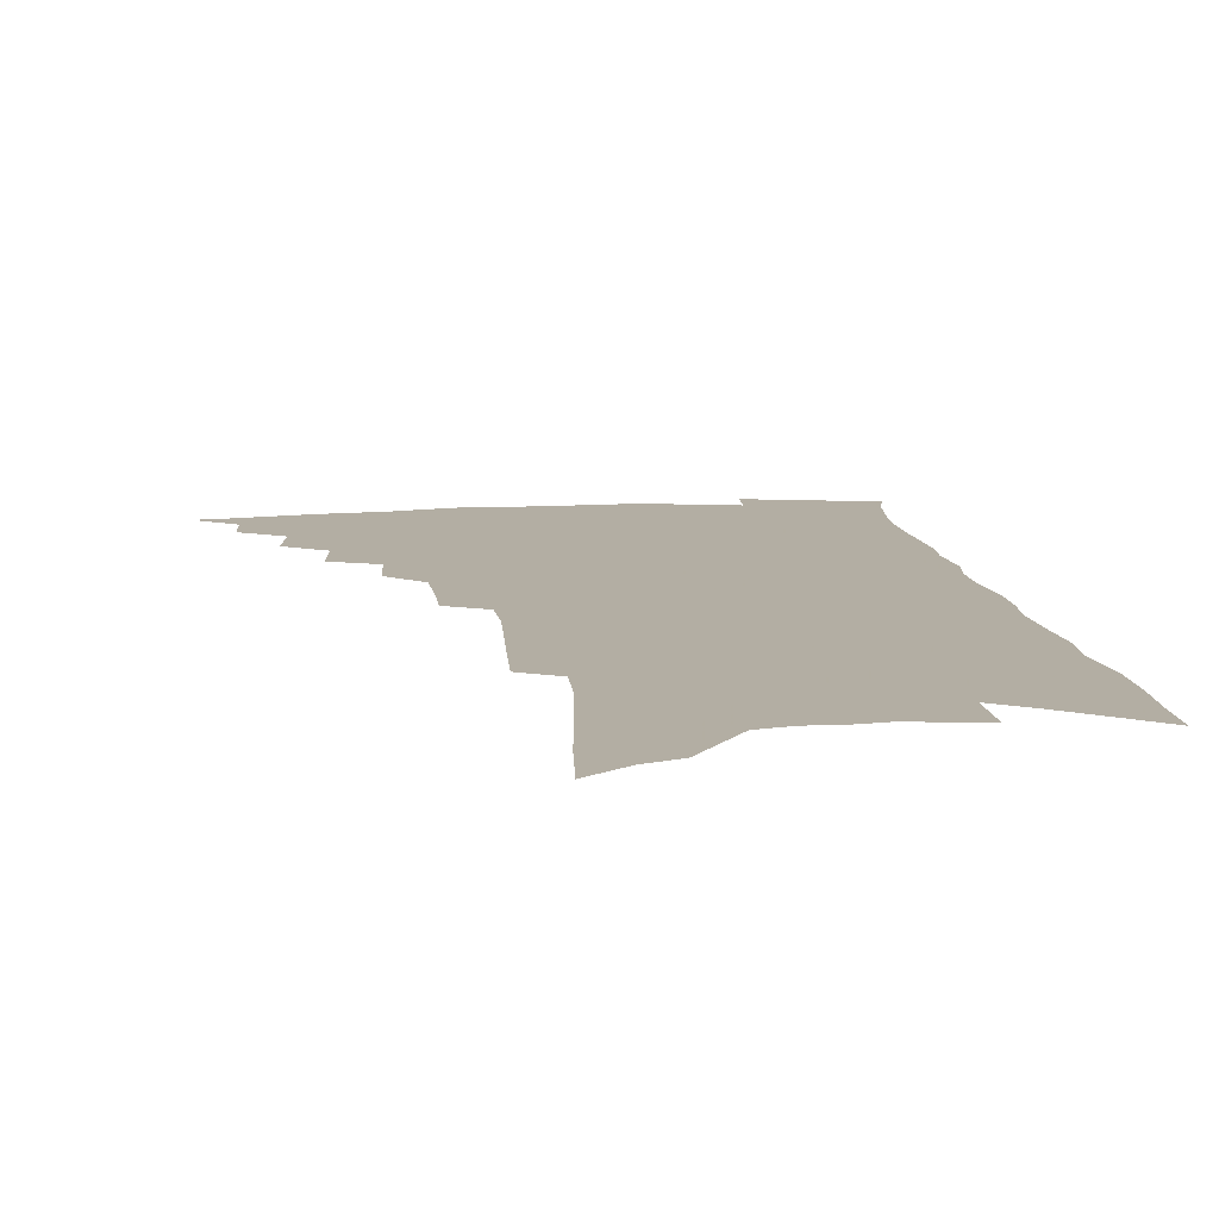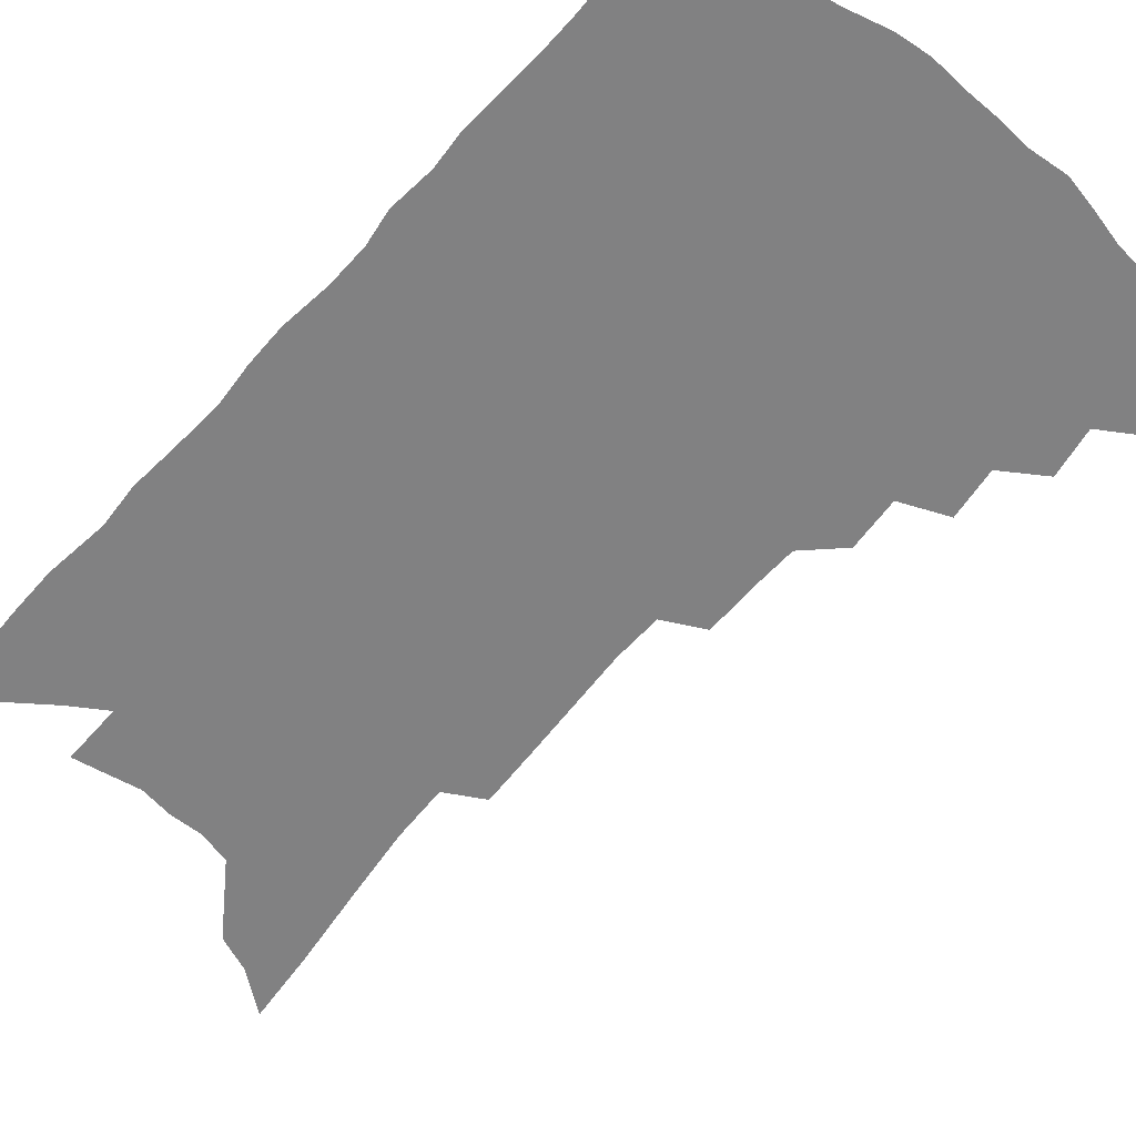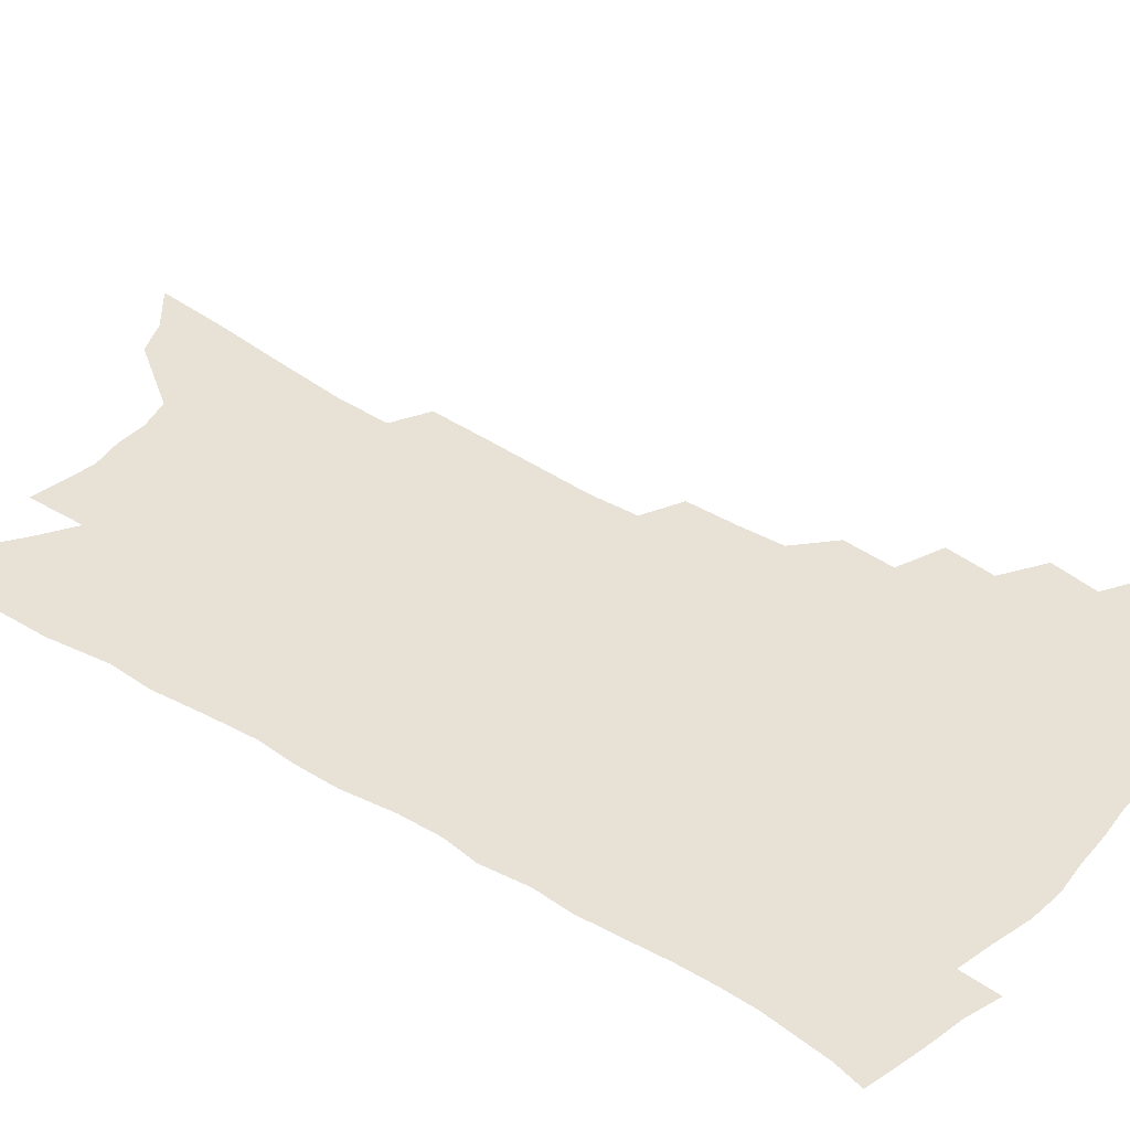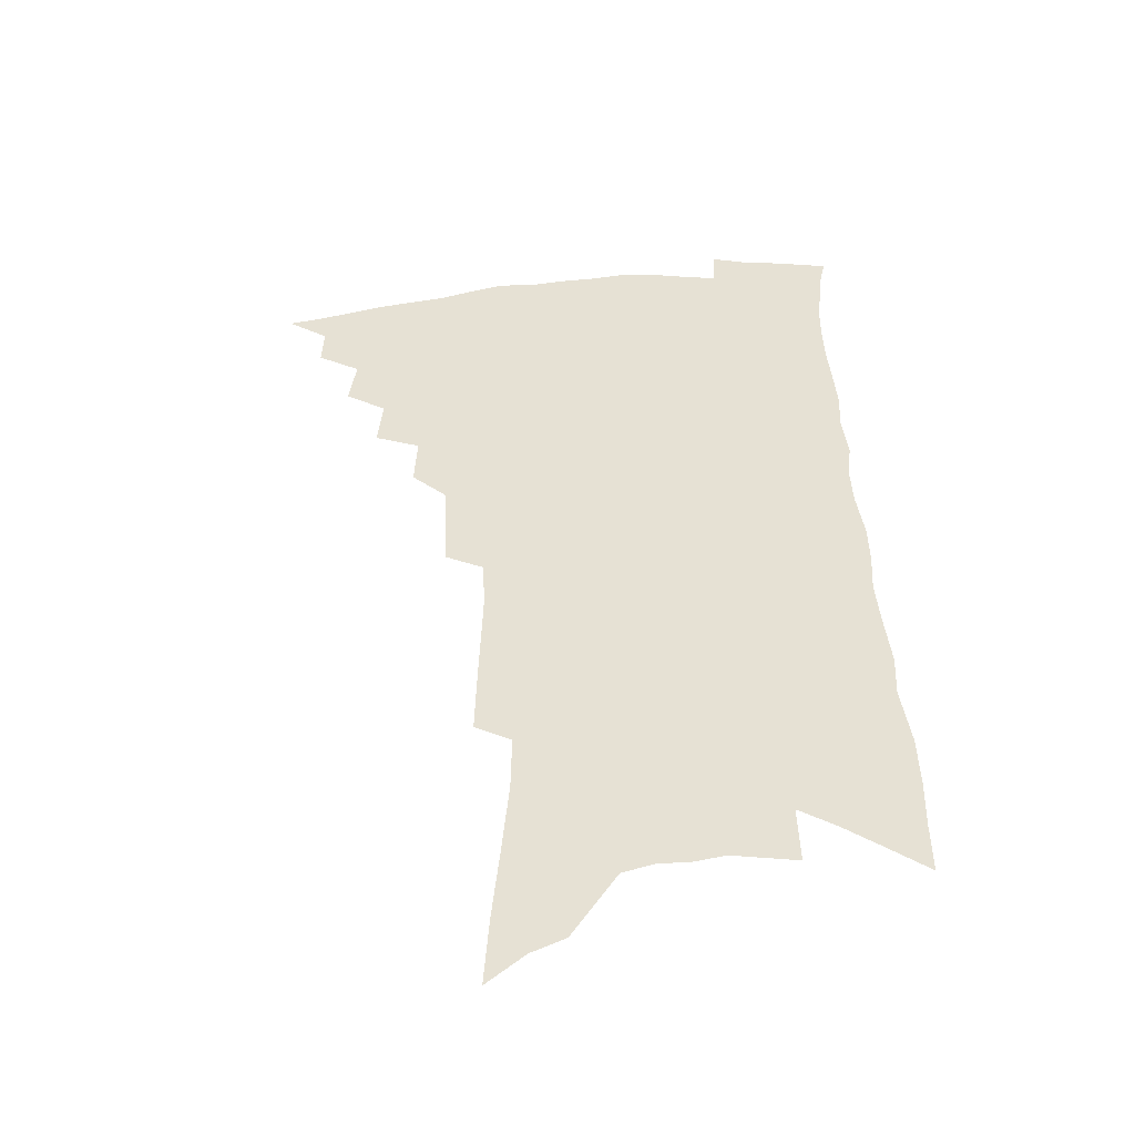
<metadata>
{"format":"obj","ext":"obj","renderer":"f3d","projection":"perspective","resolution":1024,"background":"white","views":[{"elev":10.9,"azim":-5.8,"up":"+Z"},{"elev":-60.5,"azim":141.0,"up":"+Z"},{"elev":40.4,"azim":128.4,"up":"+Z"},{"elev":-47.5,"azim":4.8,"up":"+Y"}]}
</metadata>
<code>
v 469.9 477.1 0
v 485 451.1 0
v 485.7 466.2 0
v 483.7 479.3 0
v 498.8 423 0
v 501.5 441.2 0
v 500.5 455.1 0
v 499.1 468.4 0
v 496.5 482 0
v 512.6 394.1 0
v 514.5 413.1 0
v 515.7 429.9 0
v 515.7 444.3 0
v 514.5 457.7 0
v 512 470.9 0
v 509.3 484.9 0
v 529.1 367.6 0
v 530.1 387.2 0
v 530.6 404.5 0
v 531.1 420.8 0
v 530.9 434.9 0
v 529.3 447.1 0
v 527.4 459.8 0
v 525.3 472.8 0
v 522.6 486.6 0
v 543.8 318.7 0
v 543.4 337.9 0
v 542.3 355.4 0
v 544.9 378.4 0
v 544.7 394.3 0
v 544 408.6 0
v 543.3 422 0
v 543.1 435.9 0
v 542.1 448.9 0
v 540.5 461.7 0
v 538.3 474.9 0
v 535.9 488.4 0
v 557.5 227.5 0
v 558.1 248.9 0
v 558.9 271.1 0
v 559.7 293.4 0
v 558.7 311.4 0
v 557.8 329.7 0
v 557.8 348.9 0
v 557.9 367 0
v 557.2 381.9 0
v 557.8 398.8 0
v 557.6 412.6 0
v 557.3 426 0
v 556.3 438.3 0
v 556 450.9 0
v 553.4 463.7 0
v 551.3 476.9 0
v 548.7 491.7 0
v 563.7 113.1 0
v 565.6 140.2 0
v 568.6 170.2 0
v 571.2 198.5 0
v 571.5 220 0
v 572.2 242.3 0
v 572.4 263.3 0
v 572.7 284.4 0
v 571.9 302.3 0
v 570.7 318.7 0
v 570.5 337.5 0
v 570.2 354.5 0
v 570.5 372.3 0
v 569.9 386.4 0
v 569.6 400.6 0
v 570 415.3 0
v 569.6 428.1 0
v 569.2 440.6 0
v 567.9 452.7 0
v 566 465.5 0
v 564.2 478.7 0
v 561.6 494.6 0
v 578.3 125 0
v 581.7 158.1 0
v 584.7 189.4 0
v 585.6 213 0
v 585.4 233.4 0
v 584.6 251.3 0
v 584.6 271.8 0
v 584.9 293 0
v 584.3 311.1 0
v 582.9 325.6 0
v 582.3 342.3 0
v 582.6 360.5 0
v 582.1 374.9 0
v 582.3 390.5 0
v 582.2 404.4 0
v 582 417.3 0
v 581.8 430.1 0
v 581.2 441.7 0
v 580.4 453.6 0
v 579 466.3 0
v 577.3 479.8 0
v 576.1 493.6 0
v 591.2 130.6 0
v 595.9 171.4 0
v 597.4 198.7 0
v 598 222.4 0
v 597.4 241.1 0
v 597.1 261 0
v 596.8 280.3 0
v 595.9 297.1 0
v 595.2 313.9 0
v 595 332.3 0
v 594.5 348.1 0
v 594 363 0
v 593.7 377.3 0
v 593.4 390.5 0
v 593.5 404.8 0
v 593.5 418.3 0
v 593.3 430.2 0
v 593.1 442.5 0
v 592.6 454.4 0
v 591.7 466.8 0
v 590.7 479.7 0
v 589 494.8 0
v 608.5 156.5 0
v 609.5 184.2 0
v 609.5 206.8 0
v 609 224.9 0
v 608.5 243.6 0
v 608 260.4 0
v 607.8 284.9 0
v 607.2 302.2 0
v 606.4 317.8 0
v 605.8 333.6 0
v 605.4 349.3 0
v 605.2 364.7 0
v 605.1 379.4 0
v 605.3 394 0
v 605 406.1 0
v 605.2 419.7 0
v 605 431.1 0
v 604.9 442.9 0
v 604.9 454.8 0
v 604.3 467.1 0
v 603.2 480.7 0
v 602 495.1 0
v 620.6 159.7 0
v 620.9 186.3 0
v 620.7 209 0
v 620.4 230.4 0
v 619.5 245.4 0
v 619.1 264.7 0
v 618.5 286.7 0
v 618 302.2 0
v 617.3 321 0
v 616.8 336.5 0
v 616.4 351 0
v 616.2 365.6 0
v 616.1 380.8 0
v 616.1 394.7 0
v 616.1 406.7 0
v 616.3 419.4 0
v 616.8 432 0
v 616.9 443.4 0
v 617 455 0
v 616.9 466.8 0
v 616.3 479.6 0
v 614.7 496.3 0
v 632.6 159.6 0
v 632.4 187.8 0
v 631.9 214 0
v 631.4 230.9 0
v 630.7 250.9 0
v 629.9 266.4 0
v 629.4 285.9 0
v 628.8 302.7 0
v 628.1 320.1 0
v 627.5 336.9 0
v 627.5 349.2 0
v 627 367.2 0
v 627 381 0
v 627.1 393.8 0
v 627.2 407.2 0
v 627.5 419.6 0
v 627.9 431.7 0
v 628.4 443.4 0
v 628.9 454.8 0
v 629 466.5 0
v 628.6 480.3 0
v 627.7 495.2 0
v 644.7 161.7 0
v 644 188.7 0
v 643.7 209.2 0
v 642.6 230.8 0
v 642 248.4 0
v 640.7 271.5 0
v 640.2 286.9 0
v 639.6 303.1 0
v 639 319.3 0
v 638.2 336.6 0
v 638.2 350.4 0
v 637.9 366.1 0
v 637.8 379.9 0
v 637.9 393.2 0
v 638 407 0
v 638.4 419.2 0
v 638.9 431.5 0
v 639.5 442.9 0
v 640.4 454.3 0
v 640.9 466.1 0
v 641.7 478.3 0
v 641.9 491.8 0
v 656.9 159.6 0
v 656 184.8 0
v 655.1 207.5 0
v 654.1 228.5 0
v 653.2 247.6 0
v 652.4 266.3 0
v 651.2 285.4 0
v 650.6 301.6 0
v 650 317.7 0
v 649.4 333.8 0
v 649.9 346.6 0
v 648.8 364.5 0
v 648.8 378.2 0
v 649 391.4 0
v 649.4 404.2 0
v 649.4 418 0
v 650.1 429.9 0
v 650.9 441.2 0
v 651.8 453.9 0
v 652.7 465.1 0
v 654.1 476.5 0
v 654.9 489.2 0
v 655.6 503.6 0
v 669.2 157.7 0
v 668.4 180.2 0
v 667.7 201.1 0
v 666.3 223 0
v 665.1 243.4 0
v 663.6 264.1 0
v 662.6 282 0
v 661.7 299.3 0
v 661.3 314.9 0
v 661.2 329.9 0
v 660.8 345.4 0
v 660.2 360.9 0
v 660.4 374.7 0
v 660.7 388 0
v 660.4 402.9 0
v 660.8 415.6 0
v 661 428.8 0
v 662 440.3 0
v 662.8 452.7 0
v 664.1 463.7 0
v 665.6 475 0
v 667.2 486.3 0
v 668.3 499.7 0
v 682.2 171.8 0
v 680.6 194.8 0
v 678.8 217.5 0
v 677.7 237.3 0
v 676.8 256.2 0
v 675.2 275.5 0
v 674 293.5 0
v 673.5 309.5 0
v 673.3 325.1 0
v 672.9 340.7 0
v 672.6 355.6 0
v 672.4 370.5 0
v 672 385.5 0
v 671.5 400.3 0
v 672.2 413 0
v 672.7 425.8 0
v 673.4 438.1 0
v 673.7 451.3 0
v 675.2 462.3 0
v 676.7 473.4 0
v 678.4 484.4 0
v 680 497.6 0
v 696.9 161.4 0
v 694.9 185.2 0
v 693.5 206.7 0
v 692.1 227.3 0
v 691.1 246.4 0
v 688.8 267.1 0
v 688.5 283.9 0
v 686.6 302.4 0
v 687 317.3 0
v 686.3 333.5 0
v 684.7 350.7 0
v 685.4 364.5 0
v 685.1 379.4 0
v 685.6 393.3 0
v 684.4 408.9 0
v 684.4 422.7 0
v 684.7 435.9 0
v 685.6 448.3 0
v 686.1 460.9 0
v 687.9 471.6 0
v 689.2 482.6 0
v 691.4 495.2 0
v 712.2 150.3 0
v 711.9 170.5 0
v 712.2 189.1 0
v 711.6 208.7 0
v 708.1 232.3 0
v 708.8 248.9 0
v 706.5 268.9 0
v 704.9 287.5 0
v 705.7 302.4 0
v 705.3 318.5 0
v 702.5 337.7 0
v 701.7 353.7 0
v 703.3 366.9 0
v 701.1 384.4 0
v 701.8 398.3 0
v 700.5 413.9 0
v 699 429.6 0
v 698.4 444.1 0
v 698.5 457.6 0
v 699.6 469.5 0
v 700.7 481.2 0
v 703.2 492.5 0
f 3 4 1
f 6 7 2
f 2 7 3
f 7 8 3
f 3 8 4
f 8 9 4
f 11 12 5
f 5 12 6
f 12 13 6
f 6 13 7
f 13 14 7
f 7 14 8
f 14 15 8
f 8 15 9
f 15 16 9
f 18 19 10
f 10 19 11
f 19 20 11
f 11 20 12
f 20 21 12
f 12 21 13
f 21 22 13
f 13 22 14
f 22 23 14
f 14 23 15
f 23 24 15
f 15 24 16
f 24 25 16
f 28 29 17
f 17 29 18
f 29 30 18
f 18 30 19
f 30 31 19
f 19 31 20
f 31 32 20
f 20 32 21
f 32 33 21
f 21 33 22
f 33 34 22
f 22 34 23
f 34 35 23
f 23 35 24
f 35 36 24
f 24 36 25
f 36 37 25
f 42 43 26
f 26 43 27
f 43 44 27
f 27 44 28
f 44 45 28
f 28 45 29
f 45 46 29
f 29 46 30
f 46 47 30
f 30 47 31
f 47 48 31
f 31 48 32
f 48 49 32
f 32 49 33
f 49 50 33
f 33 50 34
f 50 51 34
f 34 51 35
f 51 52 35
f 35 52 36
f 52 53 36
f 36 53 37
f 53 54 37
f 59 60 38
f 38 60 39
f 60 61 39
f 39 61 40
f 61 62 40
f 40 62 41
f 62 63 41
f 41 63 42
f 63 64 42
f 42 64 43
f 64 65 43
f 43 65 44
f 65 66 44
f 44 66 45
f 66 67 45
f 45 67 46
f 67 68 46
f 46 68 47
f 68 69 47
f 47 69 48
f 69 70 48
f 48 70 49
f 70 71 49
f 49 71 50
f 71 72 50
f 50 72 51
f 72 73 51
f 51 73 52
f 73 74 52
f 52 74 53
f 74 75 53
f 53 75 54
f 75 76 54
f 55 77 56
f 77 78 56
f 56 78 57
f 78 79 57
f 57 79 58
f 79 80 58
f 58 80 59
f 80 81 59
f 59 81 60
f 81 82 60
f 60 82 61
f 82 83 61
f 61 83 62
f 83 84 62
f 62 84 63
f 84 85 63
f 63 85 64
f 85 86 64
f 64 86 65
f 86 87 65
f 65 87 66
f 87 88 66
f 66 88 67
f 88 89 67
f 67 89 68
f 89 90 68
f 68 90 69
f 90 91 69
f 69 91 70
f 91 92 70
f 70 92 71
f 92 93 71
f 71 93 72
f 93 94 72
f 72 94 73
f 94 95 73
f 73 95 74
f 95 96 74
f 74 96 75
f 96 97 75
f 75 97 76
f 97 98 76
f 77 99 78
f 99 100 78
f 78 100 79
f 100 101 79
f 79 101 80
f 101 102 80
f 80 102 81
f 102 103 81
f 81 103 82
f 103 104 82
f 82 104 83
f 104 105 83
f 83 105 84
f 105 106 84
f 84 106 85
f 106 107 85
f 85 107 86
f 107 108 86
f 86 108 87
f 108 109 87
f 87 109 88
f 109 110 88
f 88 110 89
f 110 111 89
f 89 111 90
f 111 112 90
f 90 112 91
f 112 113 91
f 91 113 92
f 113 114 92
f 92 114 93
f 114 115 93
f 93 115 94
f 115 116 94
f 94 116 95
f 116 117 95
f 95 117 96
f 117 118 96
f 96 118 97
f 118 119 97
f 97 119 98
f 119 120 98
f 99 121 100
f 121 122 100
f 100 122 101
f 122 123 101
f 101 123 102
f 123 124 102
f 102 124 103
f 124 125 103
f 103 125 104
f 125 126 104
f 104 126 105
f 126 127 105
f 105 127 106
f 127 128 106
f 106 128 107
f 128 129 107
f 107 129 108
f 129 130 108
f 108 130 109
f 130 131 109
f 109 131 110
f 131 132 110
f 110 132 111
f 132 133 111
f 111 133 112
f 133 134 112
f 112 134 113
f 134 135 113
f 113 135 114
f 135 136 114
f 114 136 115
f 136 137 115
f 115 137 116
f 137 138 116
f 116 138 117
f 138 139 117
f 117 139 118
f 139 140 118
f 118 140 119
f 140 141 119
f 119 141 120
f 141 142 120
f 121 143 122
f 143 144 122
f 122 144 123
f 144 145 123
f 123 145 124
f 145 146 124
f 124 146 125
f 146 147 125
f 125 147 126
f 147 148 126
f 126 148 127
f 148 149 127
f 127 149 128
f 149 150 128
f 128 150 129
f 150 151 129
f 129 151 130
f 151 152 130
f 130 152 131
f 152 153 131
f 131 153 132
f 153 154 132
f 132 154 133
f 154 155 133
f 133 155 134
f 155 156 134
f 134 156 135
f 156 157 135
f 135 157 136
f 157 158 136
f 136 158 137
f 158 159 137
f 137 159 138
f 159 160 138
f 138 160 139
f 160 161 139
f 139 161 140
f 161 162 140
f 140 162 141
f 162 163 141
f 141 163 142
f 163 164 142
f 143 165 144
f 165 166 144
f 144 166 145
f 166 167 145
f 145 167 146
f 167 168 146
f 146 168 147
f 168 169 147
f 147 169 148
f 169 170 148
f 148 170 149
f 170 171 149
f 149 171 150
f 171 172 150
f 150 172 151
f 172 173 151
f 151 173 152
f 173 174 152
f 152 174 153
f 174 175 153
f 153 175 154
f 175 176 154
f 154 176 155
f 176 177 155
f 155 177 156
f 177 178 156
f 156 178 157
f 178 179 157
f 157 179 158
f 179 180 158
f 158 180 159
f 180 181 159
f 159 181 160
f 181 182 160
f 160 182 161
f 182 183 161
f 161 183 162
f 183 184 162
f 162 184 163
f 184 185 163
f 163 185 164
f 185 186 164
f 165 187 166
f 187 188 166
f 166 188 167
f 188 189 167
f 167 189 168
f 189 190 168
f 168 190 169
f 190 191 169
f 169 191 170
f 191 192 170
f 170 192 171
f 192 193 171
f 171 193 172
f 193 194 172
f 172 194 173
f 194 195 173
f 173 195 174
f 195 196 174
f 174 196 175
f 196 197 175
f 175 197 176
f 197 198 176
f 176 198 177
f 198 199 177
f 177 199 178
f 199 200 178
f 178 200 179
f 200 201 179
f 179 201 180
f 201 202 180
f 180 202 181
f 202 203 181
f 181 203 182
f 203 204 182
f 182 204 183
f 204 205 183
f 183 205 184
f 205 206 184
f 184 206 185
f 206 207 185
f 185 207 186
f 207 208 186
f 187 209 188
f 209 210 188
f 188 210 189
f 210 211 189
f 189 211 190
f 211 212 190
f 190 212 191
f 212 213 191
f 191 213 192
f 213 214 192
f 192 214 193
f 214 215 193
f 193 215 194
f 215 216 194
f 194 216 195
f 216 217 195
f 195 217 196
f 217 218 196
f 196 218 197
f 218 219 197
f 197 219 198
f 219 220 198
f 198 220 199
f 220 221 199
f 199 221 200
f 221 222 200
f 200 222 201
f 222 223 201
f 201 223 202
f 223 224 202
f 202 224 203
f 224 225 203
f 203 225 204
f 225 226 204
f 204 226 205
f 226 227 205
f 205 227 206
f 227 228 206
f 206 228 207
f 228 229 207
f 207 229 208
f 229 230 208
f 209 232 210
f 232 233 210
f 210 233 211
f 233 234 211
f 211 234 212
f 234 235 212
f 212 235 213
f 235 236 213
f 213 236 214
f 236 237 214
f 214 237 215
f 237 238 215
f 215 238 216
f 238 239 216
f 216 239 217
f 239 240 217
f 217 240 218
f 240 241 218
f 218 241 219
f 241 242 219
f 219 242 220
f 242 243 220
f 220 243 221
f 243 244 221
f 221 244 222
f 244 245 222
f 222 245 223
f 245 246 223
f 223 246 224
f 246 247 224
f 224 247 225
f 247 248 225
f 225 248 226
f 248 249 226
f 226 249 227
f 249 250 227
f 227 250 228
f 250 251 228
f 228 251 229
f 251 252 229
f 229 252 230
f 252 253 230
f 230 253 231
f 253 254 231
f 233 255 234
f 255 256 234
f 234 256 235
f 256 257 235
f 235 257 236
f 257 258 236
f 236 258 237
f 258 259 237
f 237 259 238
f 259 260 238
f 238 260 239
f 260 261 239
f 239 261 240
f 261 262 240
f 240 262 241
f 262 263 241
f 241 263 242
f 263 264 242
f 242 264 243
f 264 265 243
f 243 265 244
f 265 266 244
f 244 266 245
f 266 267 245
f 245 267 246
f 267 268 246
f 246 268 247
f 268 269 247
f 247 269 248
f 269 270 248
f 248 270 249
f 270 271 249
f 249 271 250
f 271 272 250
f 250 272 251
f 272 273 251
f 251 273 252
f 273 274 252
f 252 274 253
f 274 275 253
f 253 275 254
f 275 276 254
f 255 277 256
f 277 278 256
f 256 278 257
f 278 279 257
f 257 279 258
f 279 280 258
f 258 280 259
f 280 281 259
f 259 281 260
f 281 282 260
f 260 282 261
f 282 283 261
f 261 283 262
f 283 284 262
f 262 284 263
f 284 285 263
f 263 285 264
f 285 286 264
f 264 286 265
f 286 287 265
f 265 287 266
f 287 288 266
f 266 288 267
f 288 289 267
f 267 289 268
f 289 290 268
f 268 290 269
f 290 291 269
f 269 291 270
f 291 292 270
f 270 292 271
f 292 293 271
f 271 293 272
f 293 294 272
f 272 294 273
f 294 295 273
f 273 295 274
f 295 296 274
f 274 296 275
f 296 297 275
f 275 297 276
f 297 298 276
f 277 299 278
f 299 300 278
f 278 300 279
f 300 301 279
f 279 301 280
f 301 302 280
f 280 302 281
f 302 303 281
f 281 303 282
f 303 304 282
f 282 304 283
f 304 305 283
f 283 305 284
f 305 306 284
f 284 306 285
f 306 307 285
f 285 307 286
f 307 308 286
f 286 308 287
f 308 309 287
f 287 309 288
f 309 310 288
f 288 310 289
f 310 311 289
f 289 311 290
f 311 312 290
f 290 312 291
f 312 313 291
f 291 313 292
f 313 314 292
f 292 314 293
f 314 315 293
f 293 315 294
f 315 316 294
f 294 316 295
f 316 317 295
f 295 317 296
f 317 318 296
f 296 318 297
f 318 319 297
f 297 319 298
f 319 320 298

</code>
